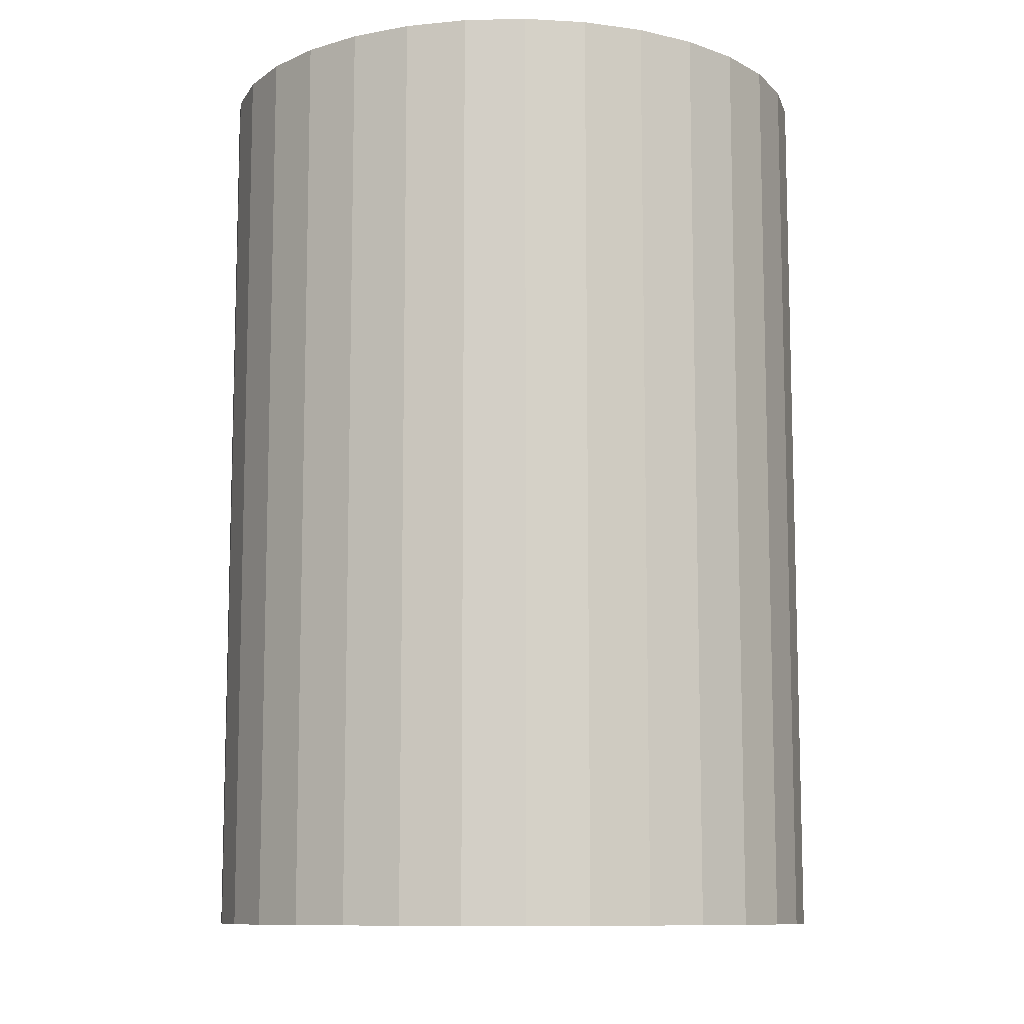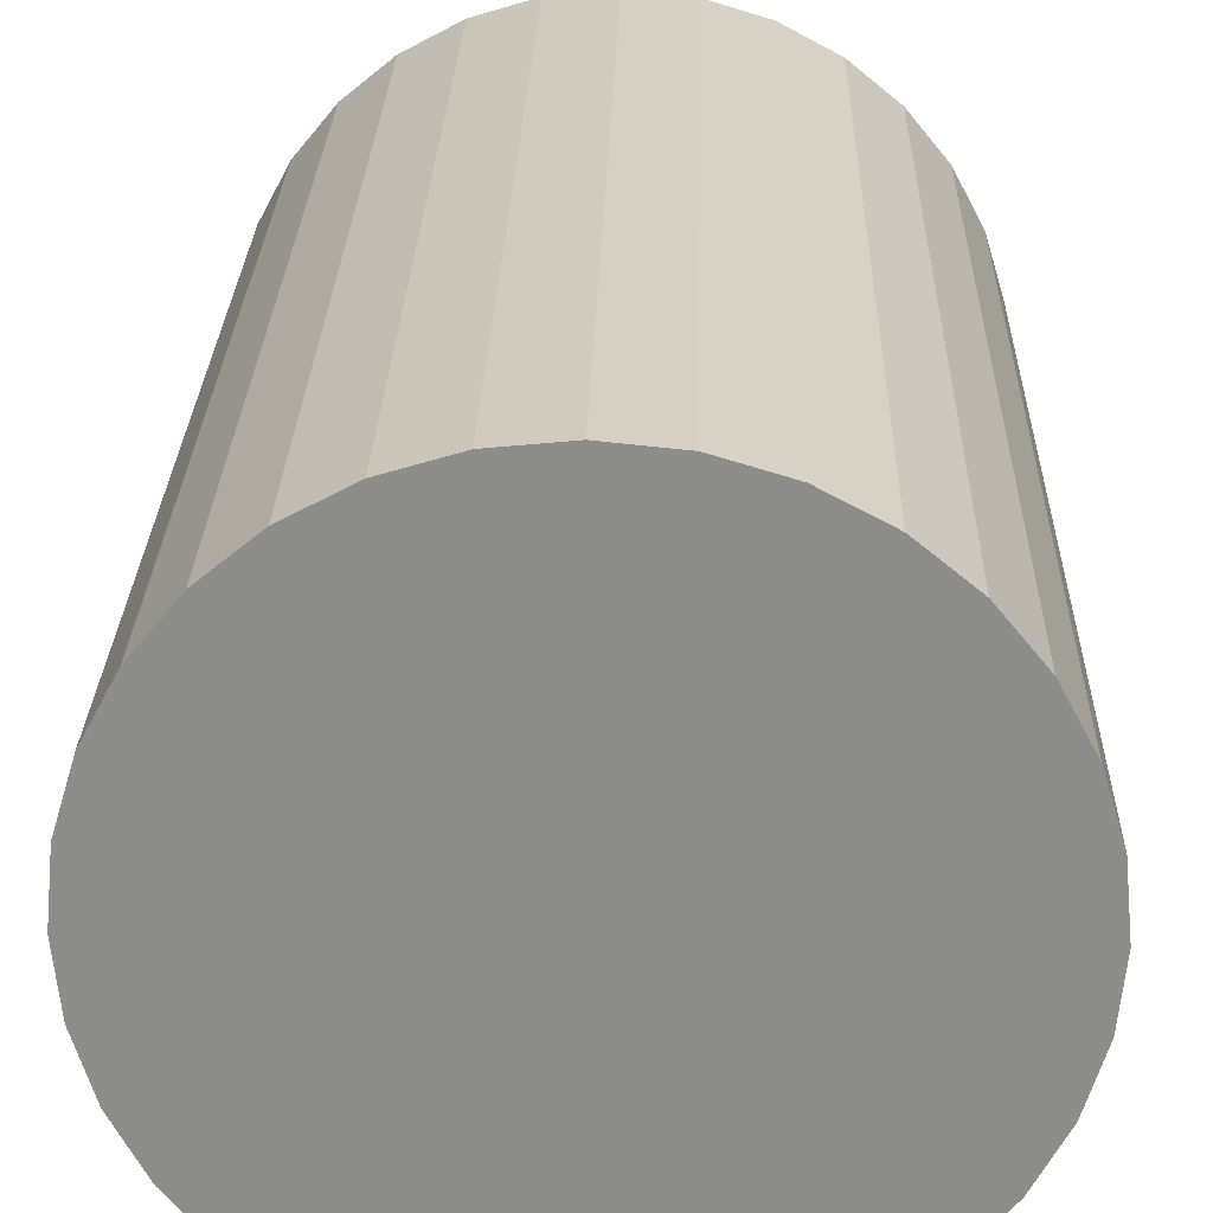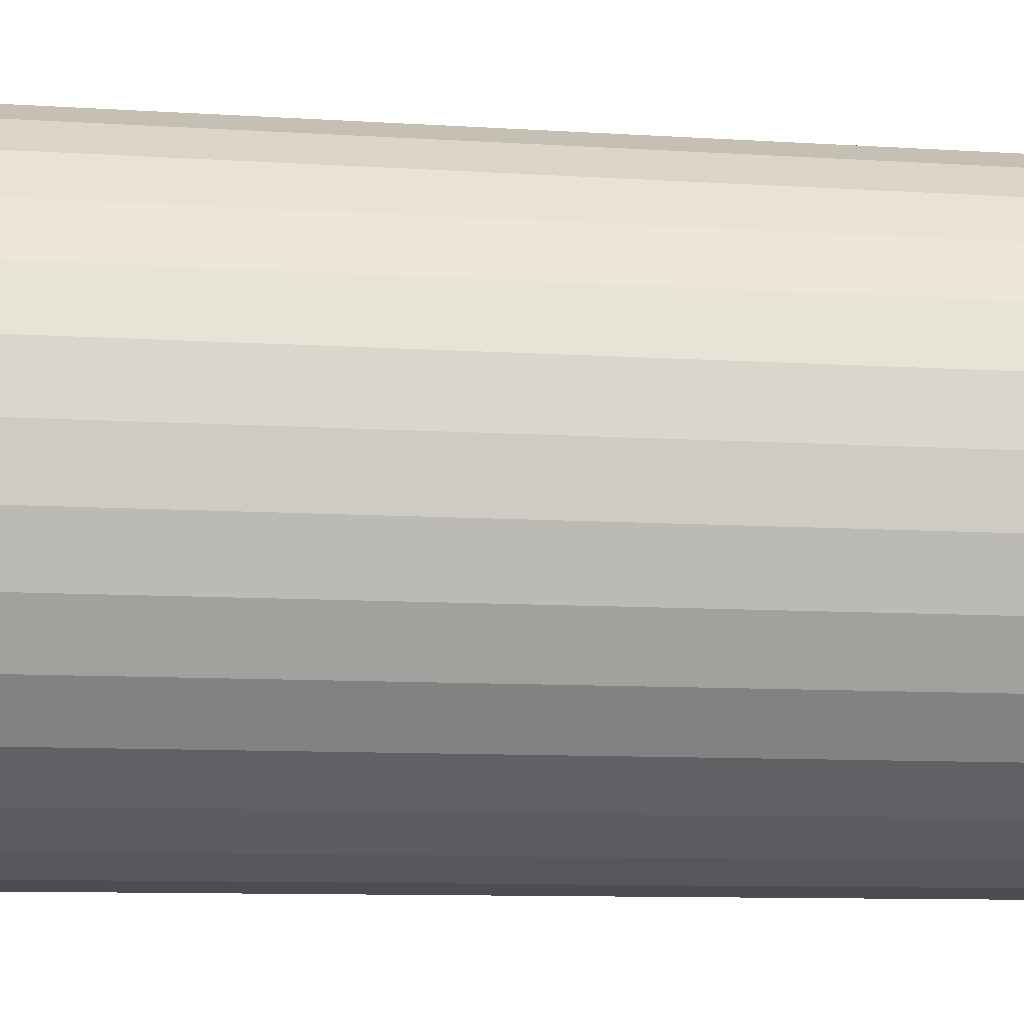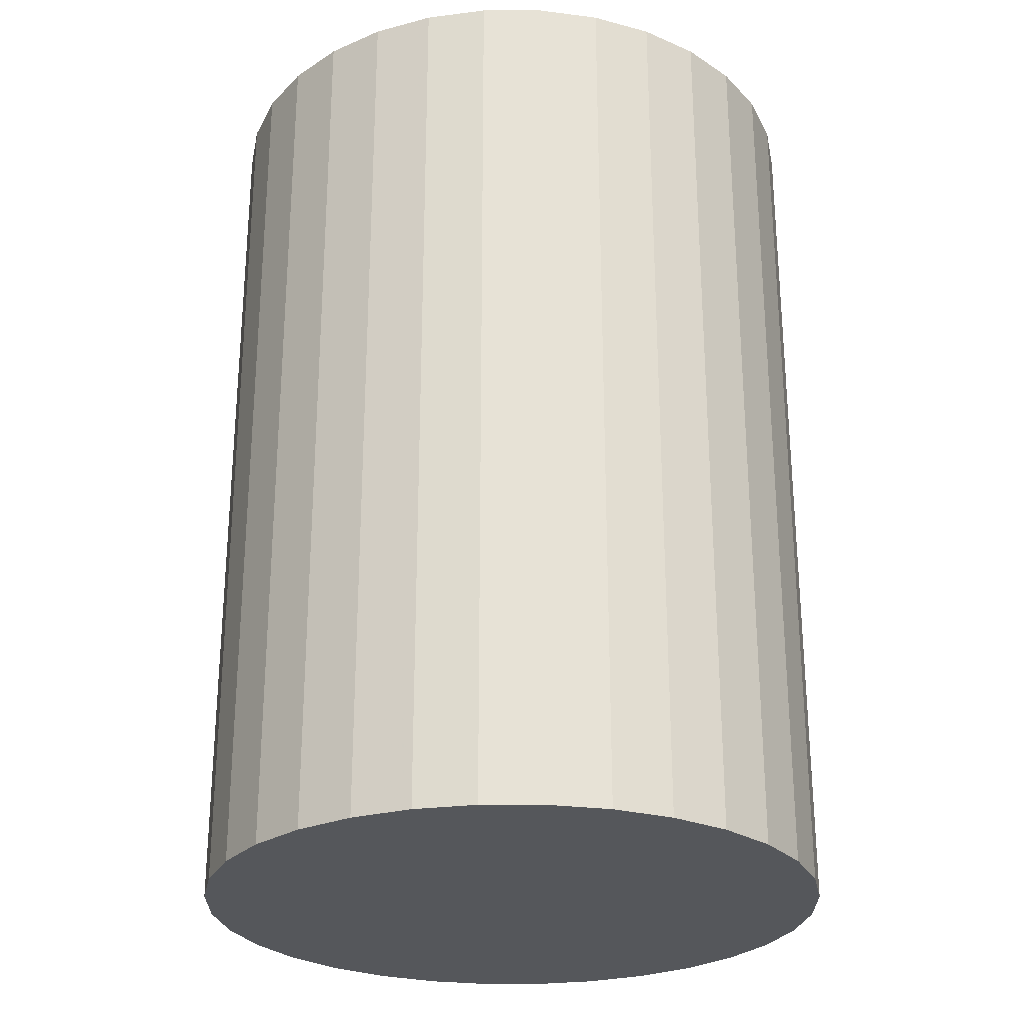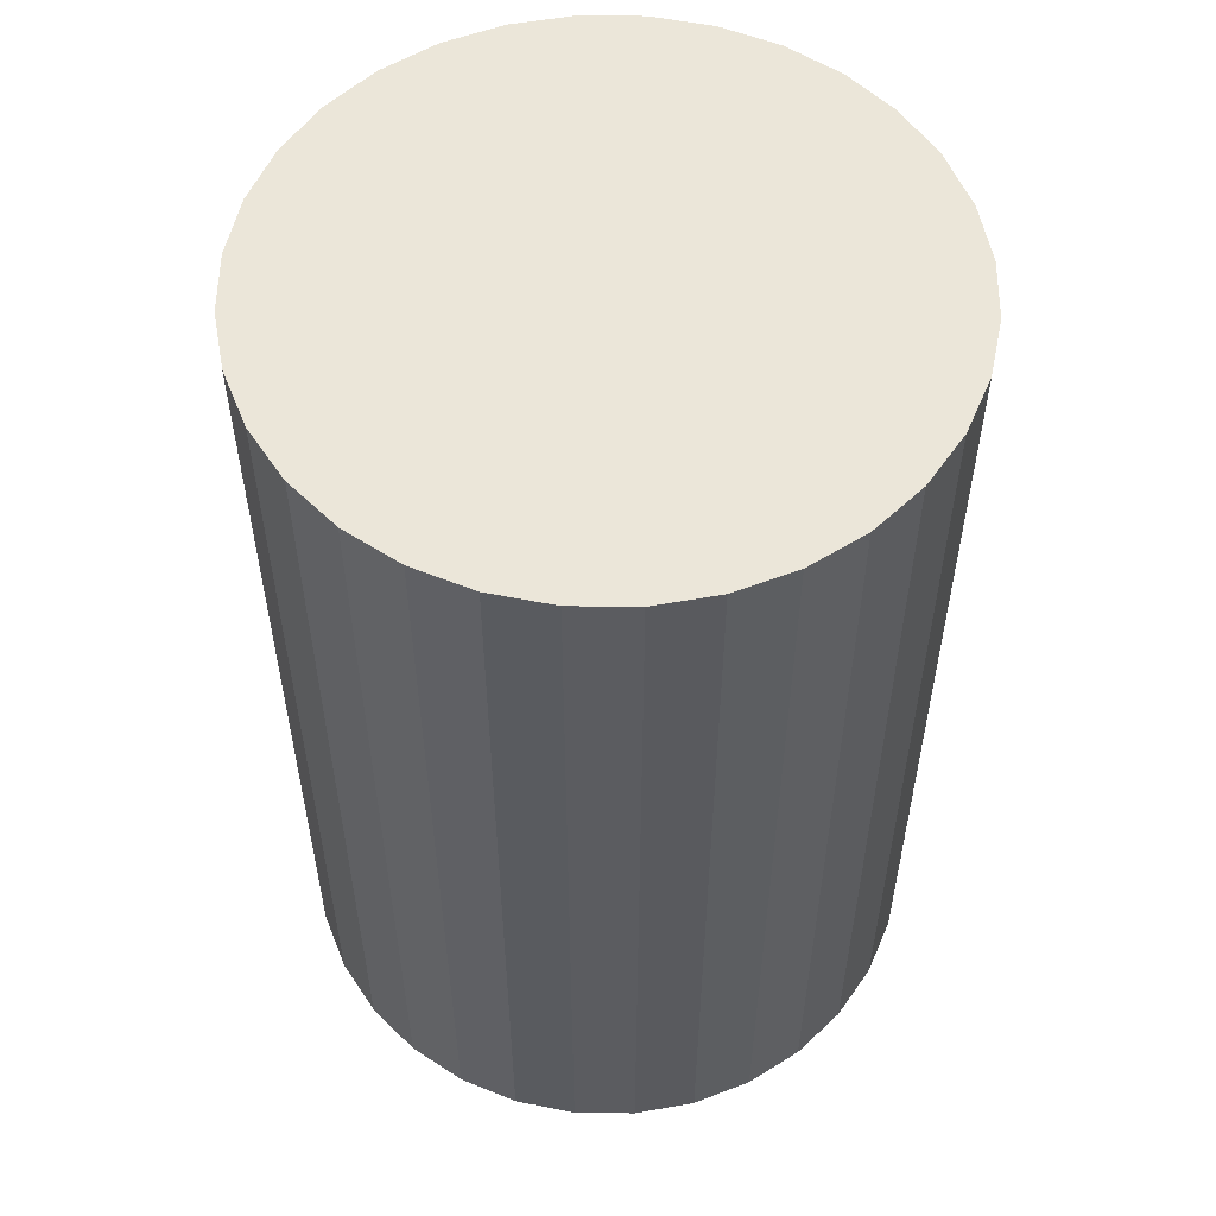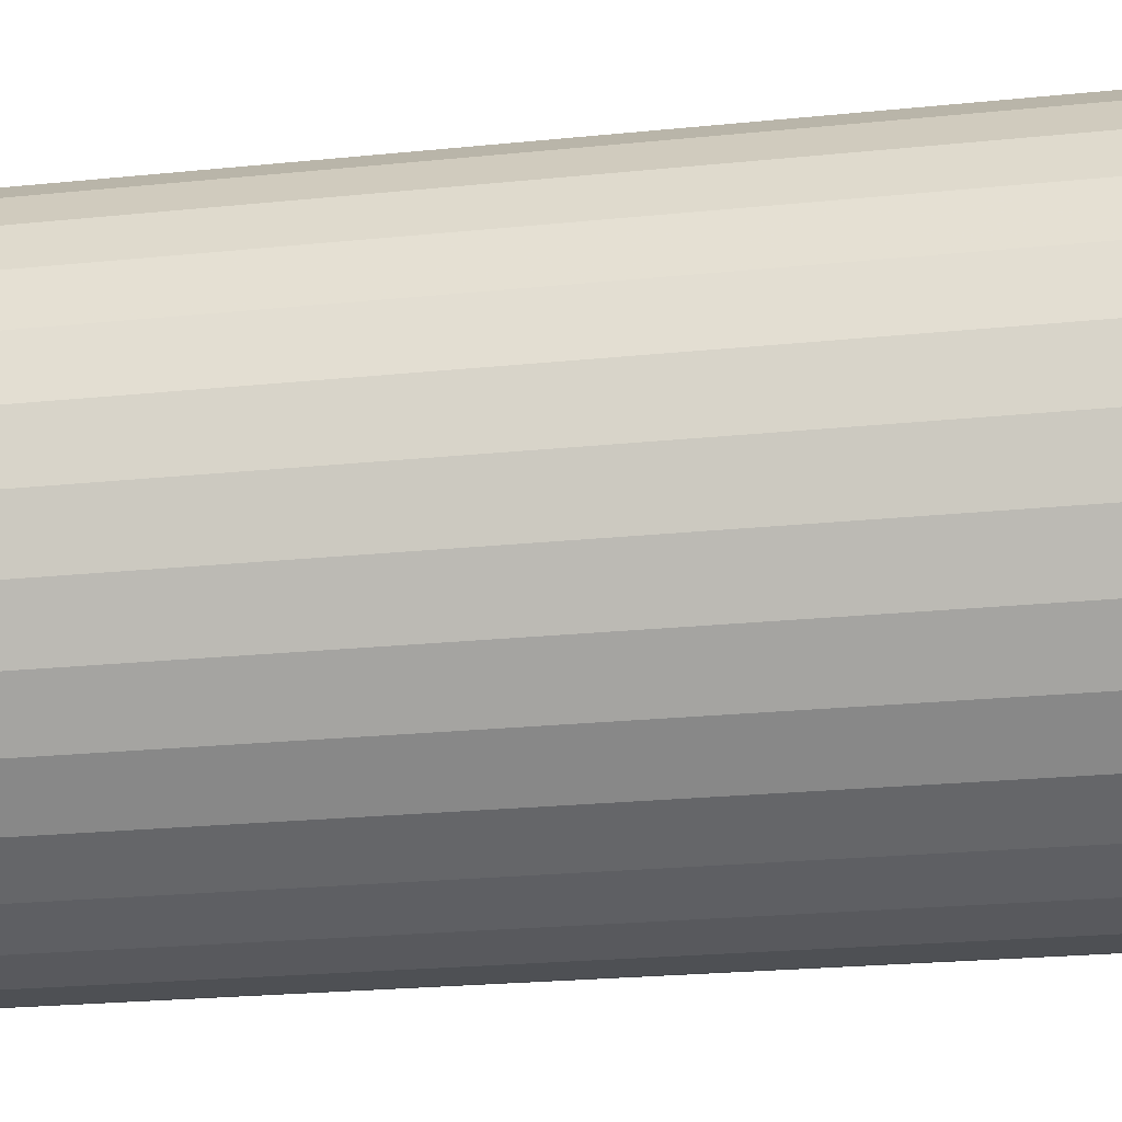
<metadata>
{"format":"obj","ext":"obj","renderer":"f3d","projection":"perspective","resolution":1024,"background":"white","views":[{"elev":-10.2,"azim":-36.2,"up":"+Z"},{"elev":25.3,"azim":-178.6,"up":"+Y"},{"elev":-10.2,"azim":-99.1,"up":"+Y"},{"elev":-26.8,"azim":140.6,"up":"+Z"},{"elev":55.3,"azim":107.5,"up":"+Z"},{"elev":-24.6,"azim":-80.7,"up":"+Y"}]}
</metadata>
<code>
v 0 0 -0.03137
v 0.02173 0 -0.03137
v 0.02173 0 0.03137
v 0 0 0.03137
v 0.02131 0.004239 -0.03137
v 0.02131 0.004239 0.03137
v 0.02008 0.008316 -0.03137
v 0.02008 0.008316 0.03137
v 0.01807 0.01207 -0.03137
v 0.01807 0.01207 0.03137
v 0.01537 0.01537 -0.03137
v 0.01537 0.01537 0.03137
v 0.01207 0.01807 -0.03137
v 0.01207 0.01807 0.03137
v 0.008316 0.02008 -0.03137
v 0.008316 0.02008 0.03137
v 0.004239 0.02131 -0.03137
v 0.004239 0.02131 0.03137
v 0 0.02173 -0.03137
v 0 0.02173 0.03137
v -0.004239 0.02131 -0.03137
v -0.004239 0.02131 0.03137
v -0.008316 0.02008 -0.03137
v -0.008316 0.02008 0.03137
v -0.01207 0.01807 -0.03137
v -0.01207 0.01807 0.03137
v -0.01537 0.01537 -0.03137
v -0.01537 0.01537 0.03137
v -0.01807 0.01207 -0.03137
v -0.01807 0.01207 0.03137
v -0.02008 0.008316 -0.03137
v -0.02008 0.008316 0.03137
v -0.02131 0.004239 -0.03137
v -0.02131 0.004239 0.03137
v -0.02173 0 -0.03137
v -0.02173 0 0.03137
v -0.02131 -0.004239 -0.03137
v -0.02131 -0.004239 0.03137
v -0.02008 -0.008316 -0.03137
v -0.02008 -0.008316 0.03137
v -0.01807 -0.01207 -0.03137
v -0.01807 -0.01207 0.03137
v -0.01537 -0.01537 -0.03137
v -0.01537 -0.01537 0.03137
v -0.01207 -0.01807 -0.03137
v -0.01207 -0.01807 0.03137
v -0.008316 -0.02008 -0.03137
v -0.008316 -0.02008 0.03137
v -0.004239 -0.02131 -0.03137
v -0.004239 -0.02131 0.03137
v -0 -0.02173 -0.03137
v -0 -0.02173 0.03137
v 0.004239 -0.02131 -0.03137
v 0.004239 -0.02131 0.03137
v 0.008316 -0.02008 -0.03137
v 0.008316 -0.02008 0.03137
v 0.01207 -0.01807 -0.03137
v 0.01207 -0.01807 0.03137
v 0.01537 -0.01537 -0.03137
v 0.01537 -0.01537 0.03137
v 0.01807 -0.01207 -0.03137
v 0.01807 -0.01207 0.03137
v 0.02008 -0.008316 -0.03137
v 0.02008 -0.008316 0.03137
v 0.02131 -0.004239 -0.03137
v 0.02131 -0.004239 0.03137
f 2 1 5
f 2 5 3
f 3 5 6
f 3 6 4
f 5 1 7
f 5 7 6
f 6 7 8
f 6 8 4
f 7 1 9
f 7 9 8
f 8 9 10
f 8 10 4
f 9 1 11
f 9 11 10
f 10 11 12
f 10 12 4
f 11 1 13
f 11 13 12
f 12 13 14
f 12 14 4
f 13 1 15
f 13 15 14
f 14 15 16
f 14 16 4
f 15 1 17
f 15 17 16
f 16 17 18
f 16 18 4
f 17 1 19
f 17 19 18
f 18 19 20
f 18 20 4
f 19 1 21
f 19 21 20
f 20 21 22
f 20 22 4
f 21 1 23
f 21 23 22
f 22 23 24
f 22 24 4
f 23 1 25
f 23 25 24
f 24 25 26
f 24 26 4
f 25 1 27
f 25 27 26
f 26 27 28
f 26 28 4
f 27 1 29
f 27 29 28
f 28 29 30
f 28 30 4
f 29 1 31
f 29 31 30
f 30 31 32
f 30 32 4
f 31 1 33
f 31 33 32
f 32 33 34
f 32 34 4
f 33 1 35
f 33 35 34
f 34 35 36
f 34 36 4
f 35 1 37
f 35 37 36
f 36 37 38
f 36 38 4
f 37 1 39
f 37 39 38
f 38 39 40
f 38 40 4
f 39 1 41
f 39 41 40
f 40 41 42
f 40 42 4
f 41 1 43
f 41 43 42
f 42 43 44
f 42 44 4
f 43 1 45
f 43 45 44
f 44 45 46
f 44 46 4
f 45 1 47
f 45 47 46
f 46 47 48
f 46 48 4
f 47 1 49
f 47 49 48
f 48 49 50
f 48 50 4
f 49 1 51
f 49 51 50
f 50 51 52
f 50 52 4
f 51 1 53
f 51 53 52
f 52 53 54
f 52 54 4
f 53 1 55
f 53 55 54
f 54 55 56
f 54 56 4
f 55 1 57
f 55 57 56
f 56 57 58
f 56 58 4
f 57 1 59
f 57 59 58
f 58 59 60
f 58 60 4
f 59 1 61
f 59 61 60
f 60 61 62
f 60 62 4
f 61 1 63
f 61 63 62
f 62 63 64
f 62 64 4
f 63 1 65
f 63 65 64
f 64 65 66
f 64 66 4
f 65 1 2
f 65 2 66
f 66 2 3
f 66 3 4

</code>
